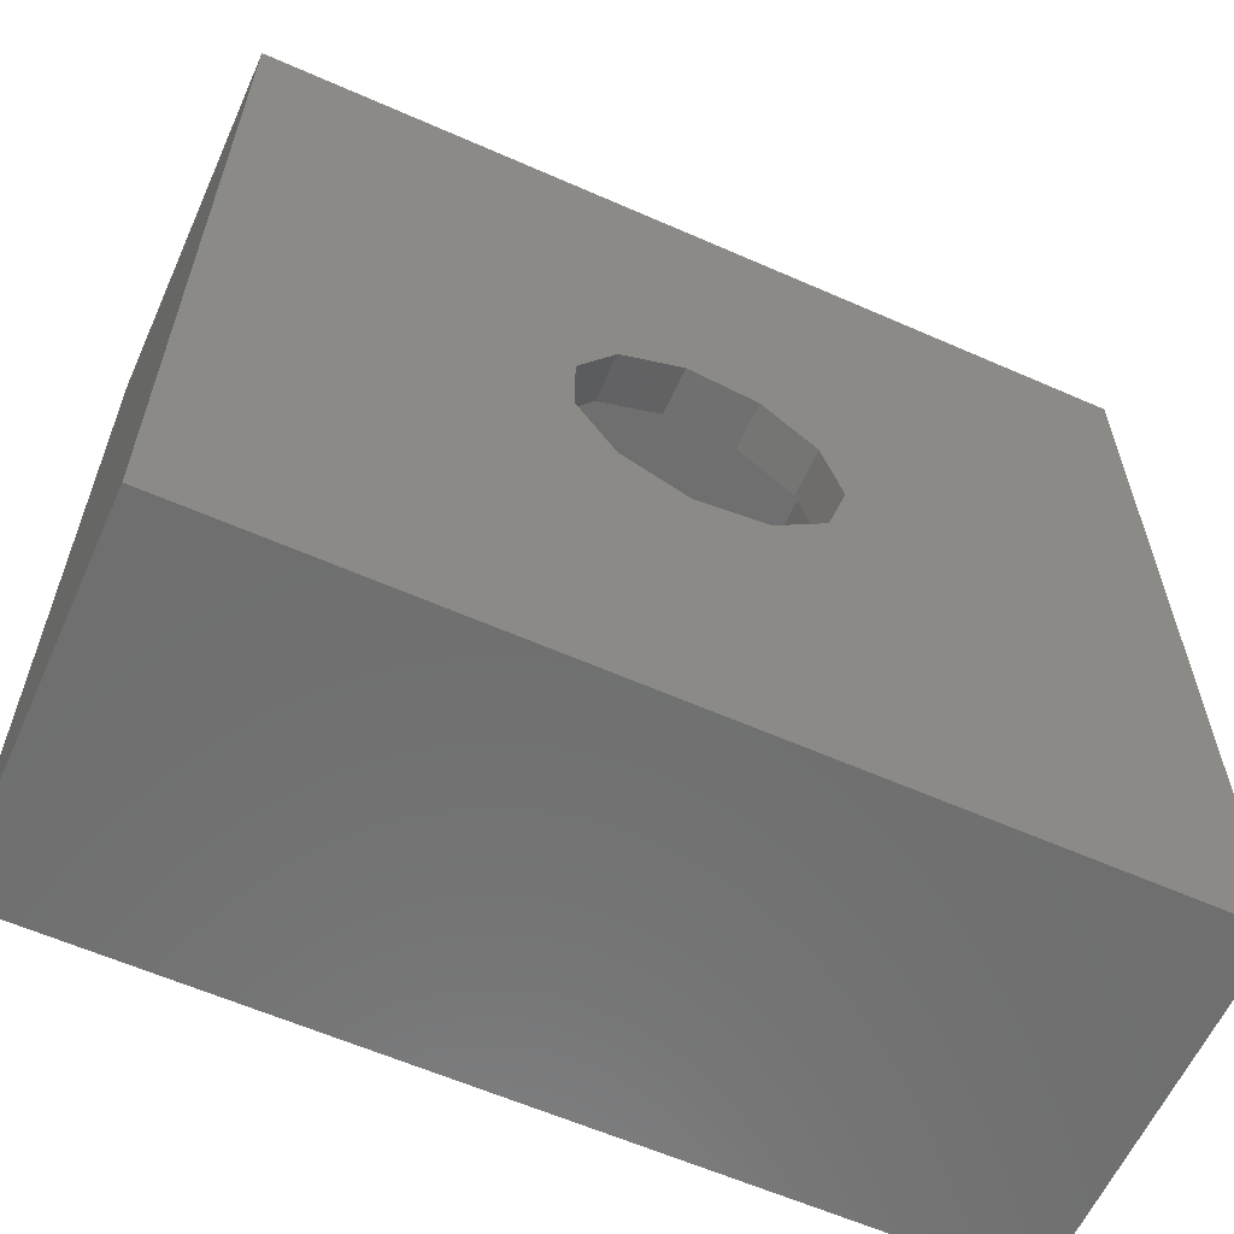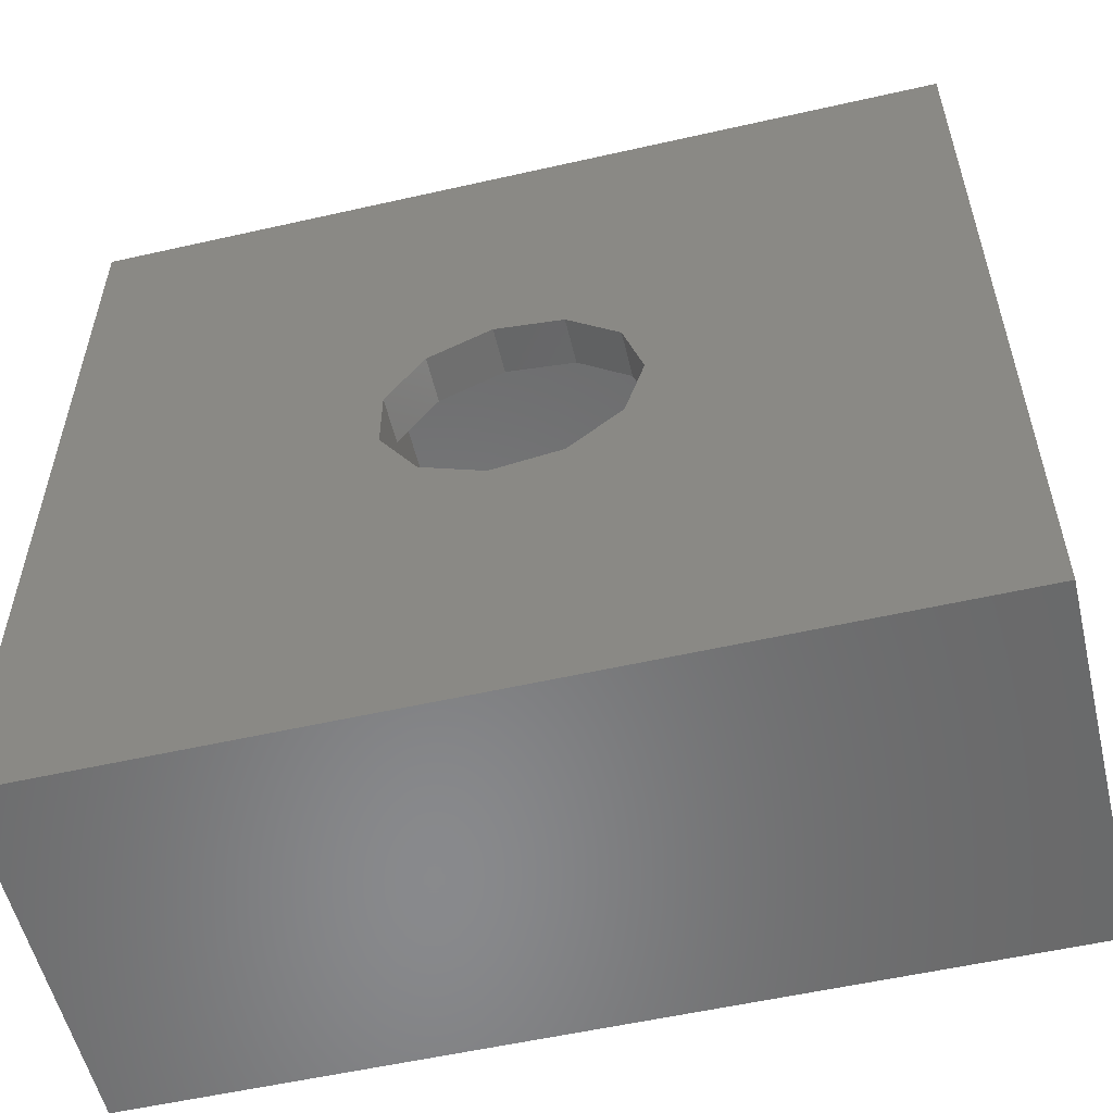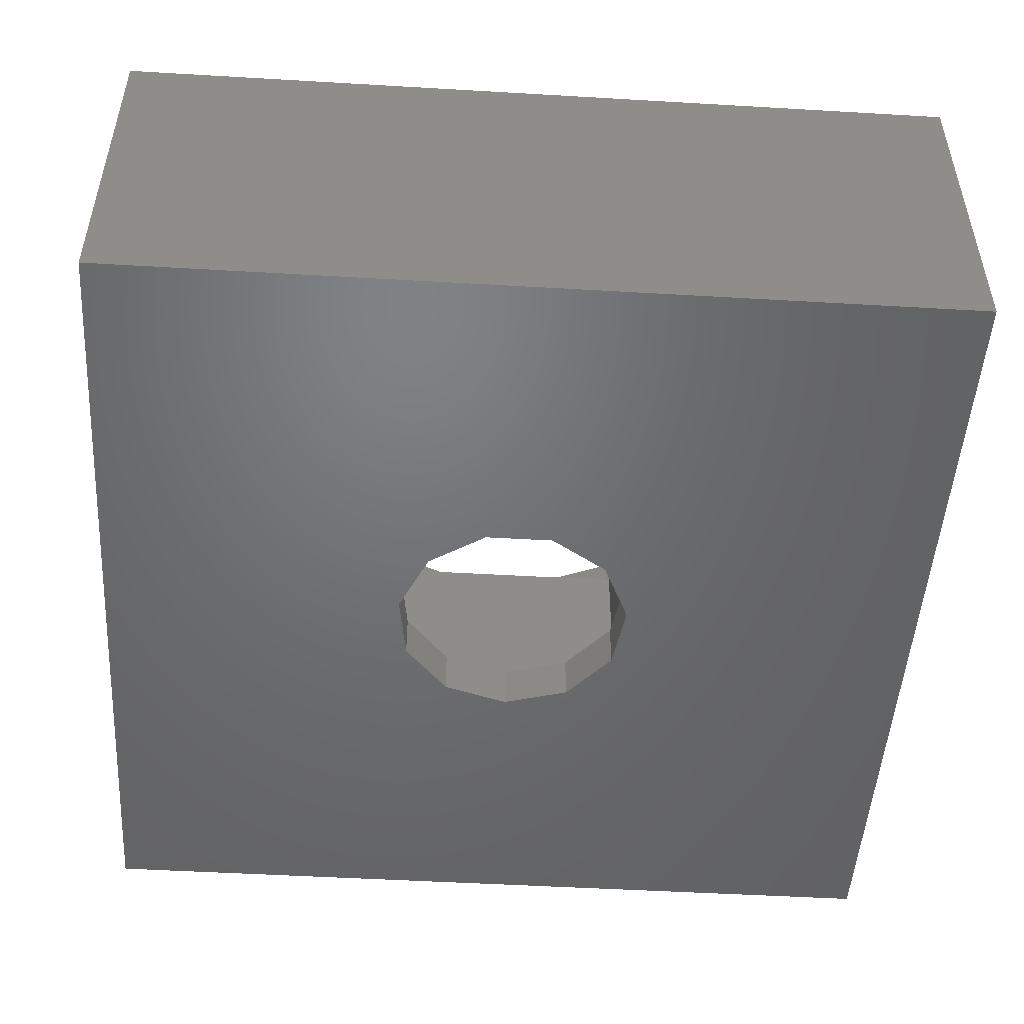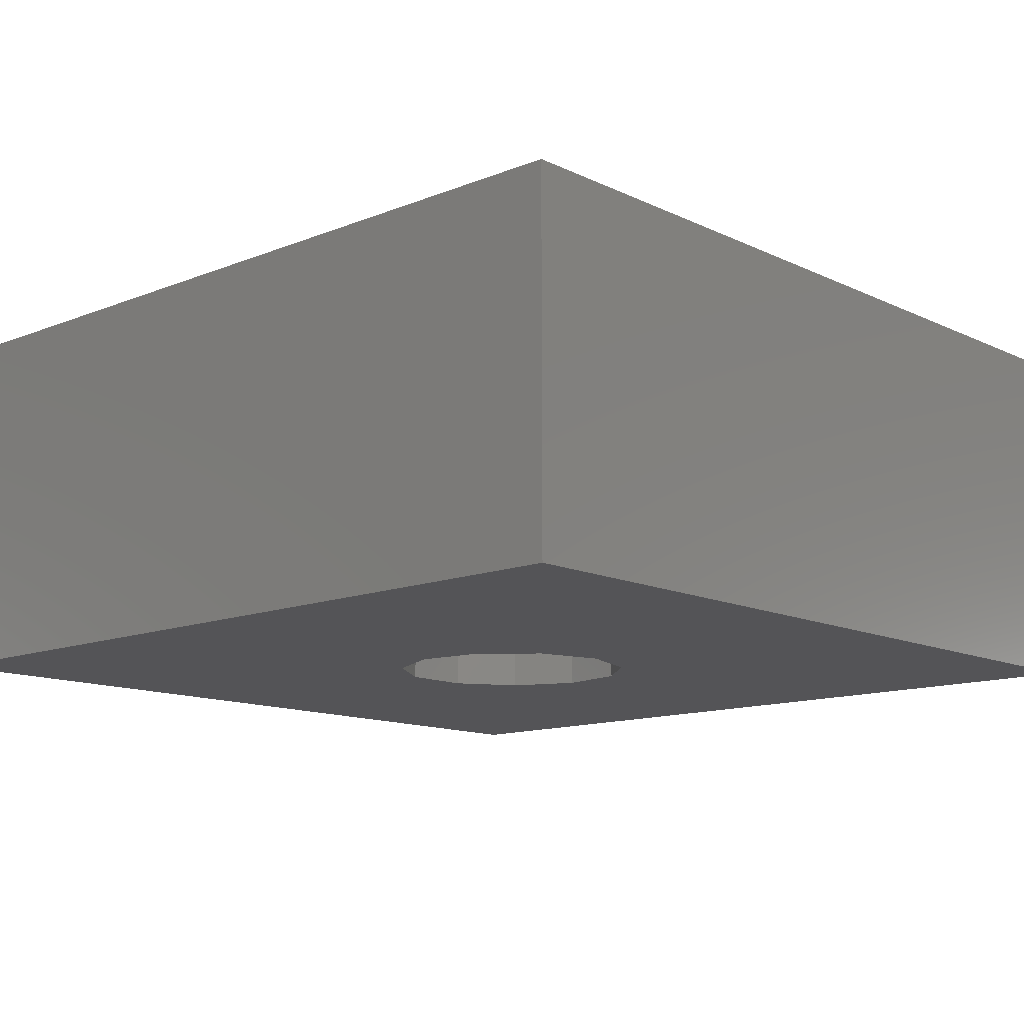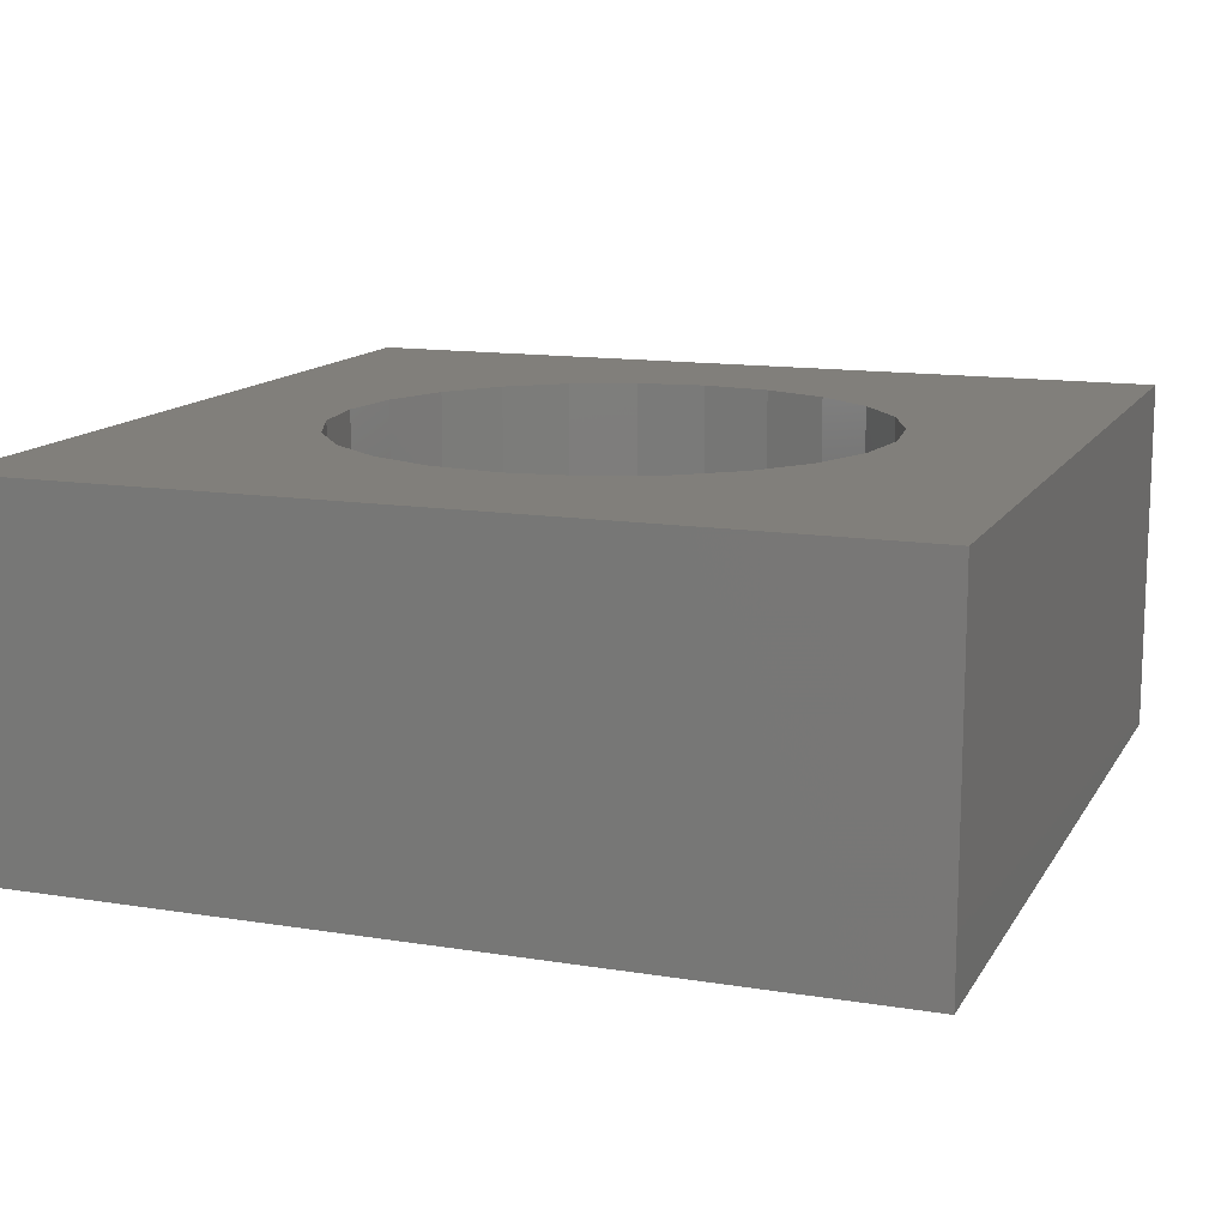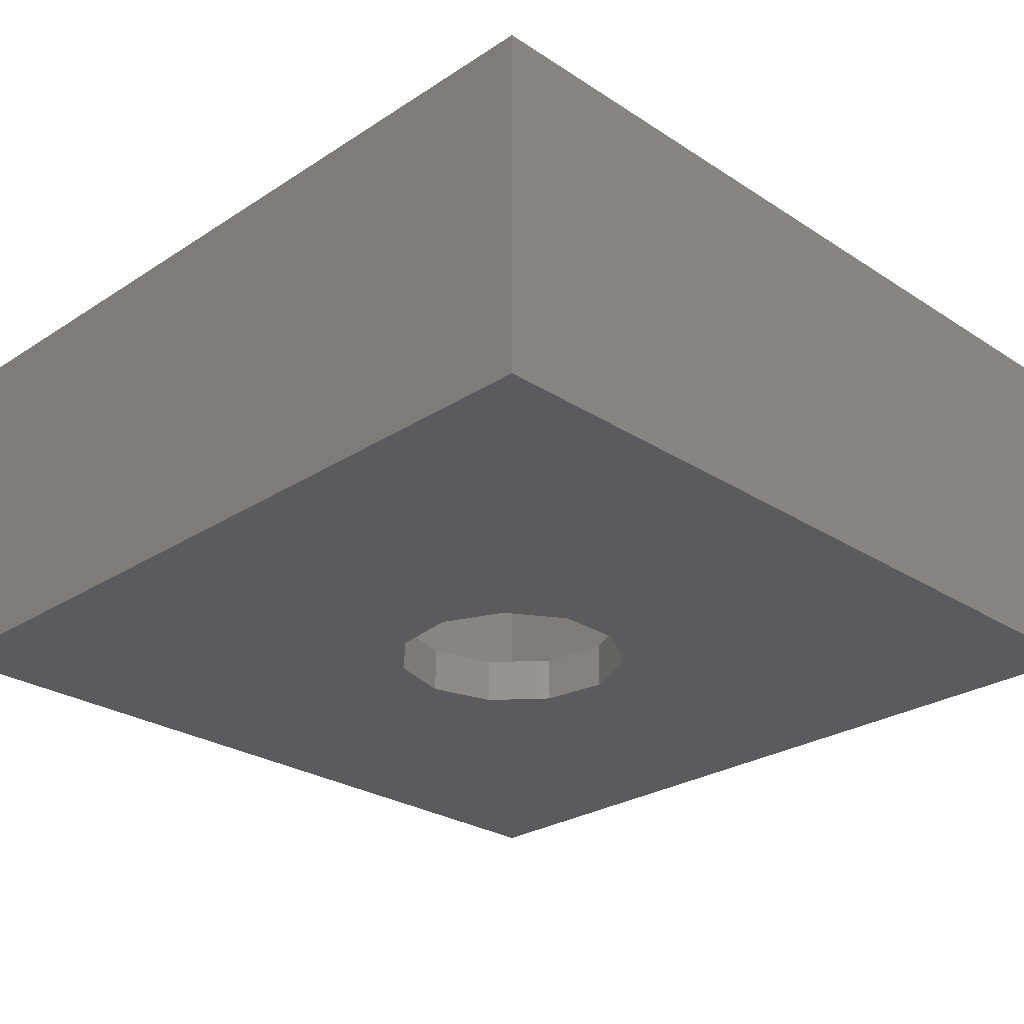
<metadata>
{"format":"stl","ext":"stl","renderer":"f3d","projection":"perspective","resolution":1024,"background":"white","views":[{"elev":-60.8,"azim":155.8,"up":"+Y"},{"elev":-55.6,"azim":-166.6,"up":"+Y"},{"elev":-49.5,"azim":86.3,"up":"+Z"},{"elev":-12.6,"azim":-137.4,"up":"+Z"},{"elev":13.2,"azim":110.2,"up":"+Z"},{"elev":-27.0,"azim":45.0,"up":"+Z"}]}
</metadata>
<code>
# stl→obj: 86 verts, 172 faces
v 12 -12 10
v 12 12 1.47e-15
v 12 12 10
v 12 -12 1.47e-15
v 3.262 -0.9579 3.995e-16
v 2.227 -2.57 2.727e-16
v 0.4839 -3.365 5.926e-17
v -12 -12 -1.47e-15
v -2.86 -1.838 -3.503e-16
v -3.4 0 -4.164e-16
v -1.412 -3.093 -1.73e-16
v 3.262 0.9579 3.995e-16
v 2.227 2.57 2.727e-16
v 0.4839 3.365 5.926e-17
v -12 12 -1.47e-15
v -1.412 3.093 -1.73e-16
v -2.86 1.838 -3.503e-16
v -12 12 10
v -12 -12 10
v 7.5 0 10
v 7.244 1.941 10
v 6.495 3.75 10
v 5.303 5.303 10
v 3.75 6.495 10
v 1.941 7.244 10
v 0 7.5 10
v -7.244 1.941 10
v -7.5 0 10
v -6.495 3.75 10
v -5.303 5.303 10
v -3.75 6.495 10
v -1.941 7.244 10
v 7.244 -1.941 10
v 6.495 -3.75 10
v 5.303 -5.303 10
v 3.75 -6.495 10
v 1.941 -7.244 10
v 0 -7.5 10
v -1.941 -7.244 10
v -3.75 -6.495 10
v -5.303 -5.303 10
v -6.495 -3.75 10
v -7.244 -1.941 10
v -7.244 1.941 5.8
v -7.5 0 5.8
v 7.5 0 5.8
v 7.244 1.941 5.8
v -1.941 7.244 5.8
v 5.143e-16 7.5 5.8
v 1.941 -7.244 5.8
v 5.143e-16 -7.5 5.8
v 5.303 -5.303 5.8
v 6.495 -3.75 5.8
v -5.303 5.303 5.8
v -6.495 3.75 5.8
v -3.75 6.495 5.8
v 3.75 6.495 5.8
v 5.303 5.303 5.8
v 1.941 7.244 5.8
v 3.4 3.4 5.8
v -3.4 3.4 5.8
v 6.495 3.75 5.8
v 3.4 -3.4 5.8
v 7.244 -1.941 5.8
v 3.75 -6.495 5.8
v -3.4 -3.4 5.8
v -1.941 -7.244 5.8
v -3.75 -6.495 5.8
v -5.303 -5.303 5.8
v -6.495 -3.75 5.8
v -7.244 -1.941 5.8
v 3.4 -3.4 1.3
v 3.4 3.4 1.3
v 3.262 0.9579 1.3
v 2.227 2.57 1.3
v 0.4839 3.365 1.3
v -3.4 3.4 1.3
v -1.412 3.093 1.3
v -2.86 1.838 1.3
v -3.4 0 1.3
v 3.262 -0.9579 1.3
v 2.227 -2.57 1.3
v 0.4839 -3.365 1.3
v -3.4 -3.4 1.3
v -1.412 -3.093 1.3
v -2.86 -1.838 1.3
f 1 2 3
f 2 1 4
f 4 5 2
f 4 6 5
f 4 7 6
f 8 7 4
f 9 8 10
f 11 8 9
f 7 8 11
f 12 2 5
f 13 2 12
f 14 2 13
f 15 14 16
f 15 10 8
f 14 15 2
f 17 15 16
f 10 15 17
f 8 18 15
f 18 8 19
f 3 20 1
f 3 21 20
f 3 22 21
f 3 23 22
f 3 24 23
f 3 25 24
f 3 26 25
f 18 26 3
f 27 18 28
f 29 18 27
f 30 18 29
f 31 18 30
f 32 18 31
f 26 18 32
f 33 1 20
f 34 1 33
f 35 1 34
f 36 1 35
f 37 1 36
f 38 1 37
f 19 38 39
f 19 28 18
f 38 19 1
f 40 19 39
f 41 19 40
f 42 19 41
f 43 19 42
f 28 19 43
f 19 4 1
f 4 19 8
f 2 18 3
f 18 2 15
f 28 44 27
f 44 28 45
f 46 21 47
f 21 46 20
f 48 26 32
f 26 48 49
f 50 38 37
f 38 50 51
f 52 34 53
f 34 52 35
f 29 54 30
f 54 29 55
f 27 55 29
f 55 27 44
f 54 31 30
f 31 54 56
f 57 23 24
f 23 57 58
f 59 60 57
f 49 60 59
f 61 49 48
f 49 61 60
f 54 61 56
f 56 61 48
f 60 46 47
f 60 47 62
f 63 46 60
f 60 62 58
f 46 63 64
f 53 63 52
f 60 58 57
f 64 63 53
f 52 63 65
f 63 50 65
f 63 51 50
f 66 51 63
f 51 66 67
f 66 68 67
f 55 61 54
f 44 61 55
f 66 69 68
f 45 61 44
f 66 70 69
f 61 45 66
f 66 71 70
f 66 45 71
f 49 25 26
f 25 49 59
f 41 70 42
f 70 41 69
f 52 36 35
f 36 52 65
f 64 20 46
f 20 64 33
f 56 32 31
f 32 56 48
f 62 23 58
f 23 62 22
f 47 22 62
f 22 47 21
f 59 24 25
f 24 59 57
f 51 39 38
f 39 51 67
f 68 41 40
f 41 68 69
f 65 37 36
f 37 65 50
f 53 33 64
f 33 53 34
f 67 40 39
f 40 67 68
f 42 71 43
f 71 42 70
f 43 45 28
f 45 43 71
f 72 60 73
f 60 72 63
f 73 74 72
f 73 75 74
f 73 76 75
f 77 76 73
f 77 78 76
f 77 79 78
f 79 77 80
f 81 72 74
f 82 72 81
f 83 72 82
f 83 84 72
f 85 84 83
f 86 84 85
f 84 86 80
f 61 80 77
f 66 80 61
f 80 66 84
f 77 60 61
f 60 77 73
f 72 66 63
f 66 72 84
f 80 17 79
f 17 80 10
f 5 74 12
f 74 5 81
f 7 85 83
f 85 7 11
f 78 14 76
f 14 78 16
f 79 16 78
f 16 79 17
f 12 75 13
f 75 12 74
f 76 13 75
f 13 76 14
f 86 10 80
f 10 86 9
f 11 86 85
f 86 11 9
f 6 83 82
f 83 6 7
f 6 81 5
f 81 6 82

</code>
